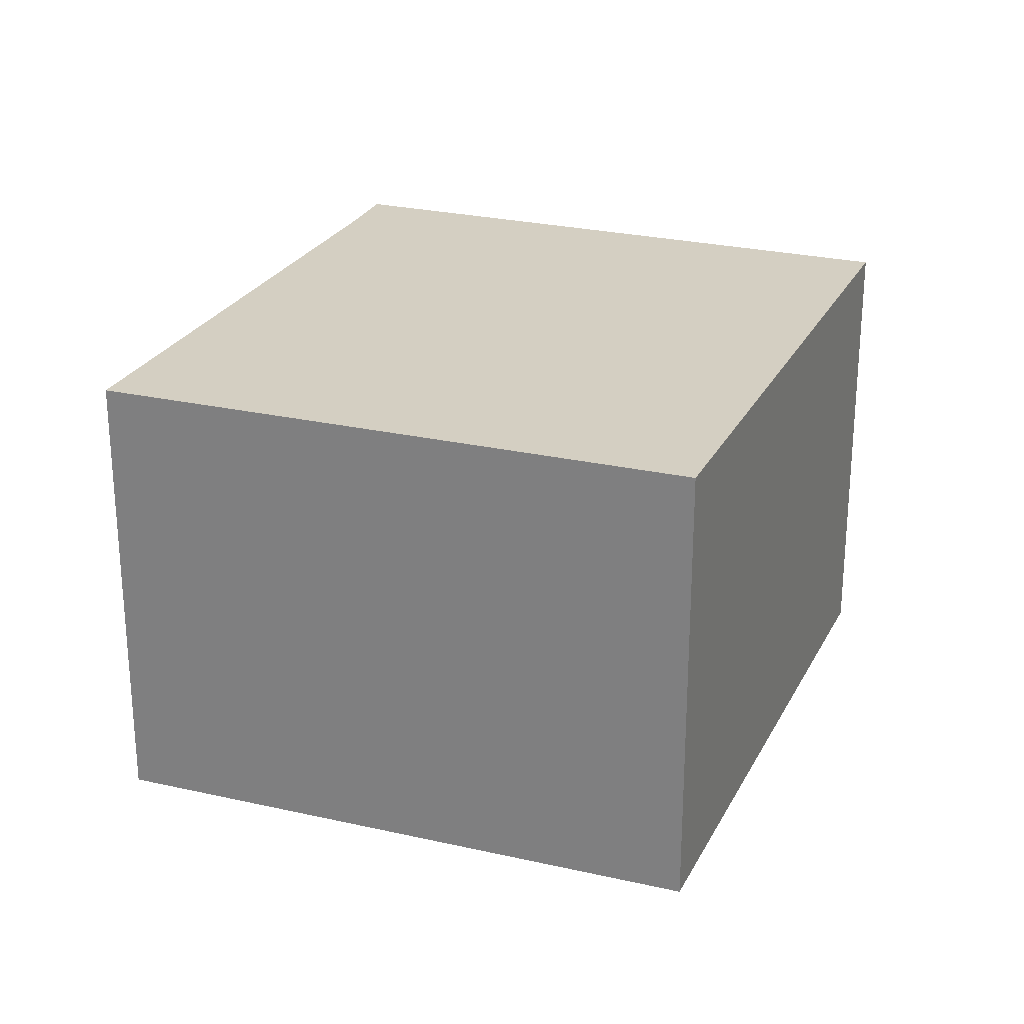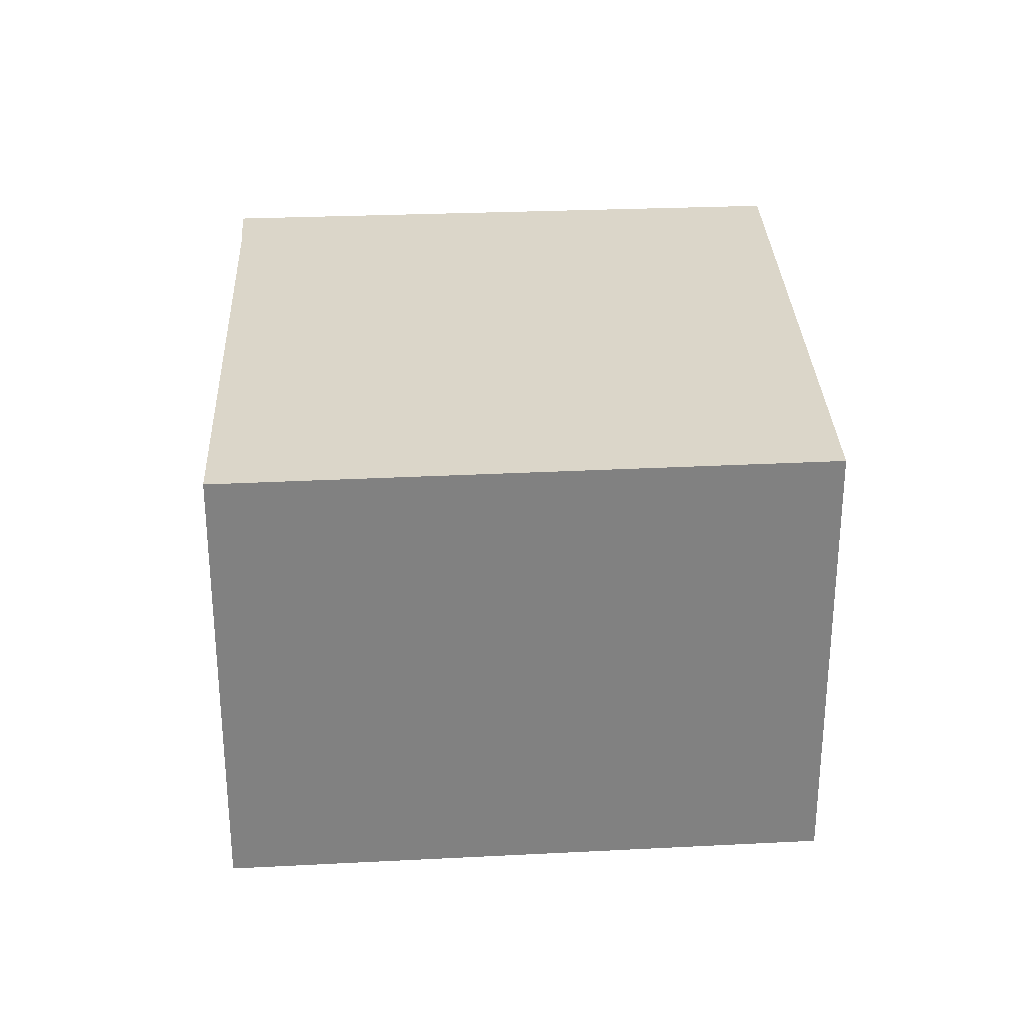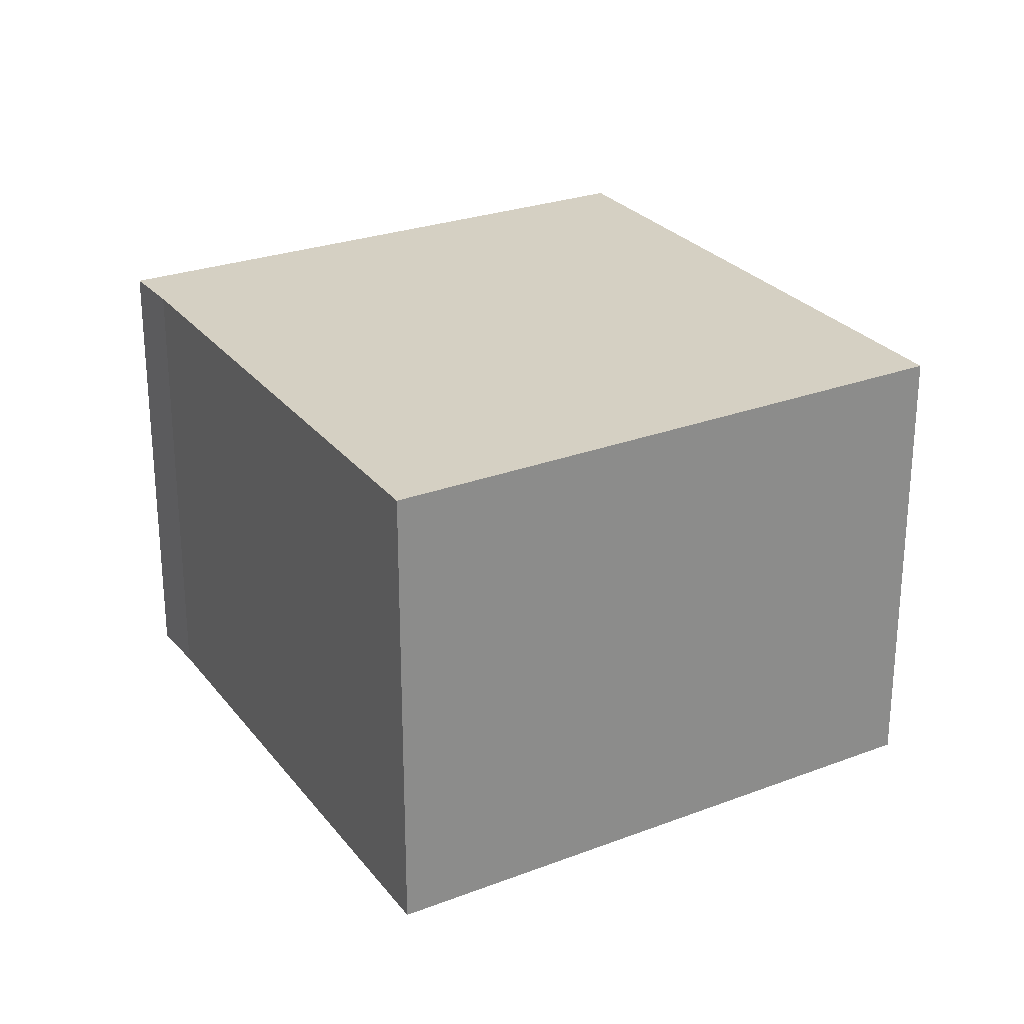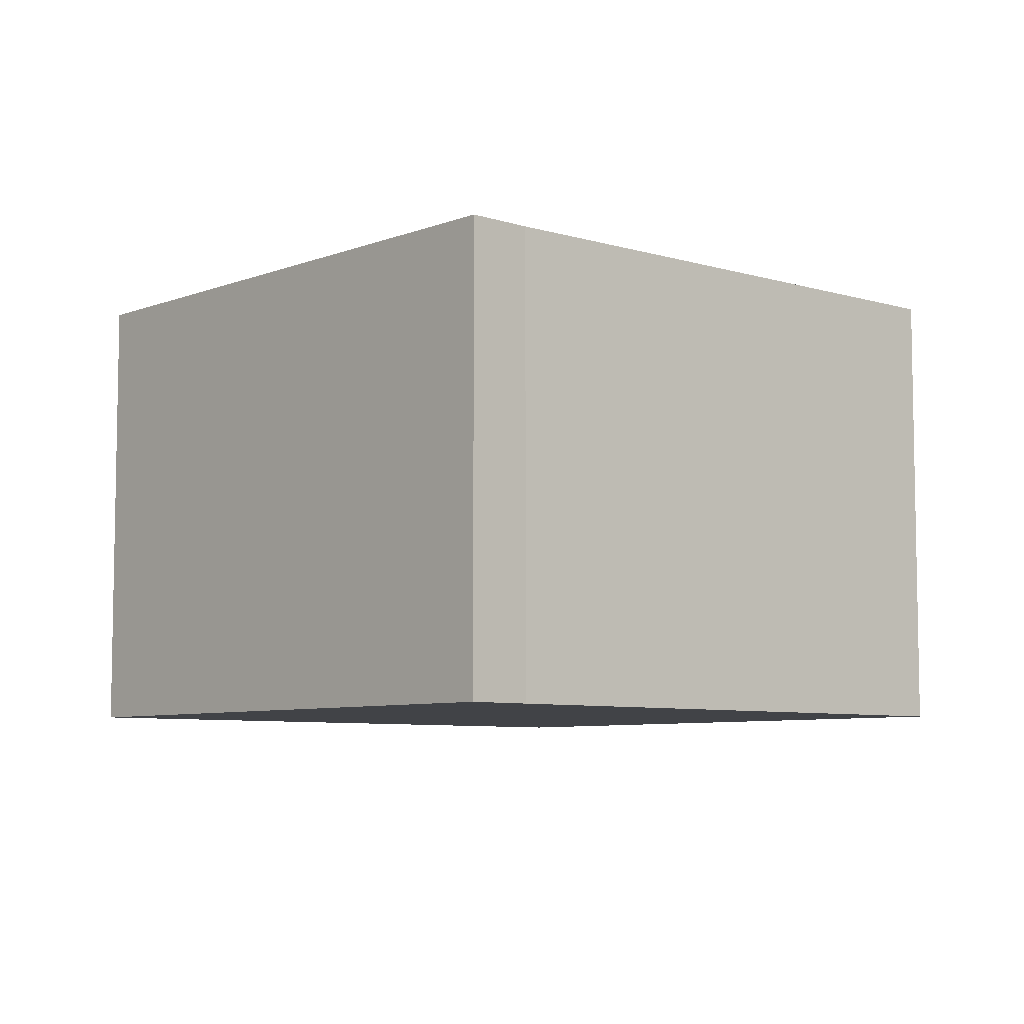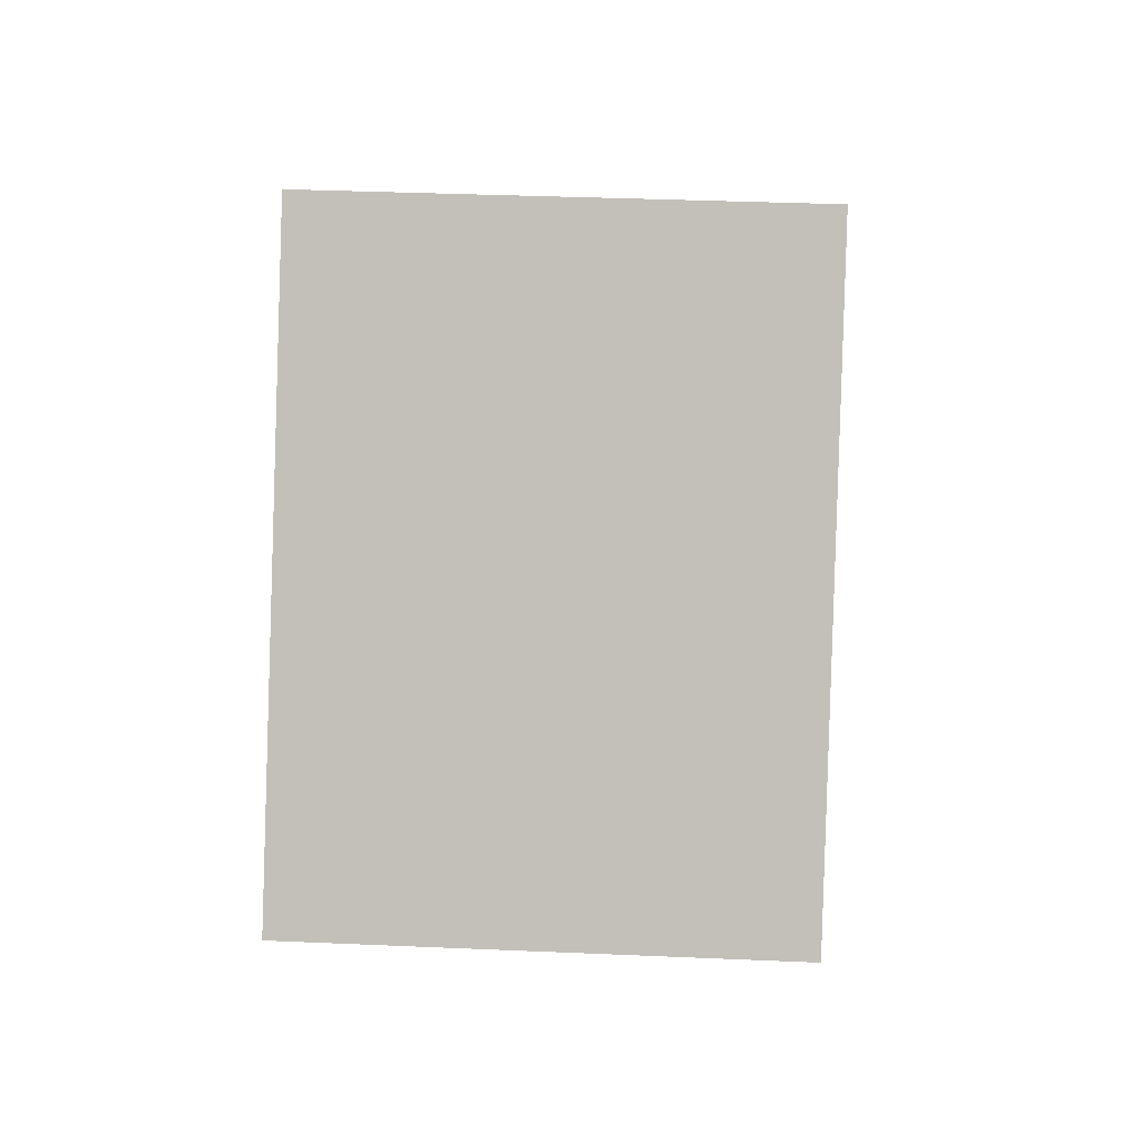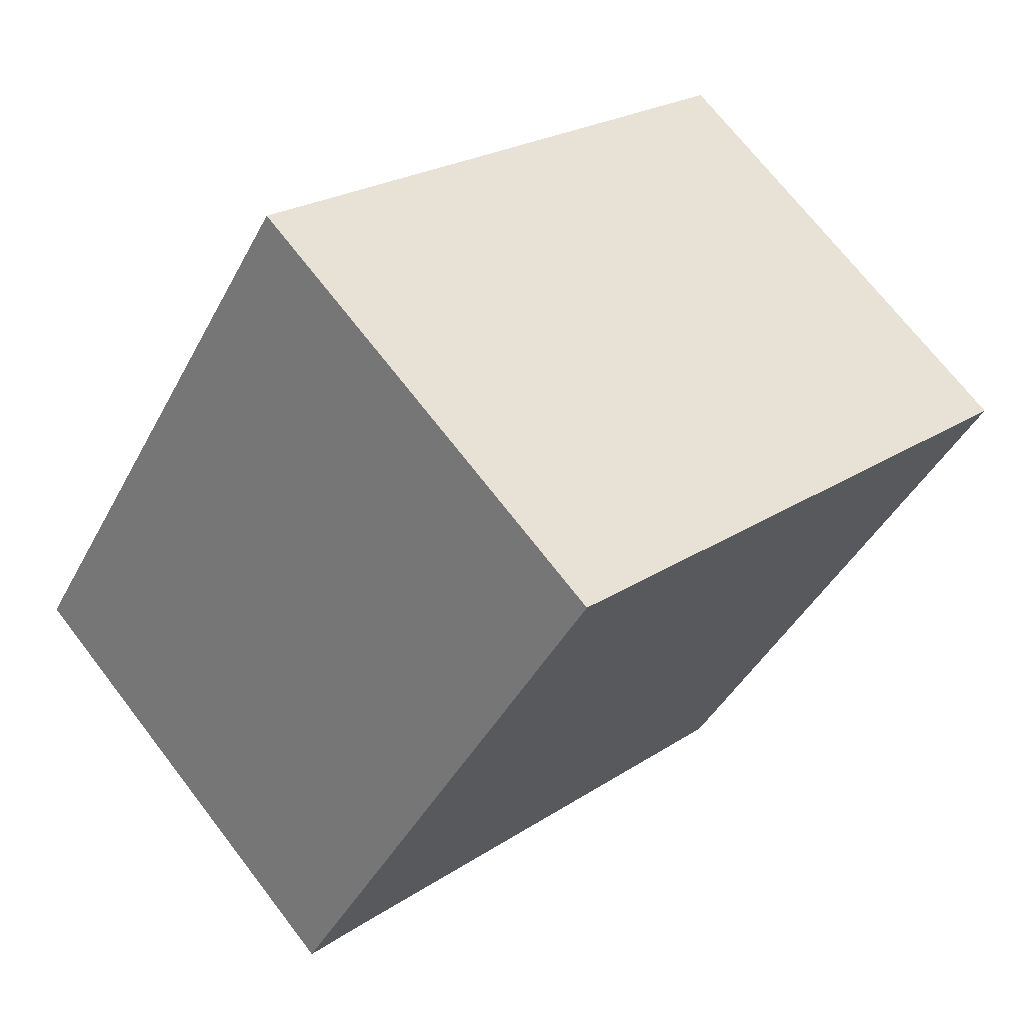
<metadata>
{"format":"obj","ext":"obj","renderer":"f3d","projection":"perspective","resolution":1024,"background":"white","views":[{"elev":25.7,"azim":-102.2,"up":"+Y"},{"elev":30.0,"azim":-126.5,"up":"+Y"},{"elev":26.4,"azim":-153.2,"up":"+Y"},{"elev":-7.0,"azim":105.0,"up":"+Y"},{"elev":35.2,"azim":93.3,"up":"+Z"},{"elev":70.4,"azim":142.4,"up":"+Z"}]}
</metadata>
<code>
v  4.633 2.465 -0.847
v  0 2.465 1.509e-16
v  2.841 2.465 1.933
v  4.329 2.465 -1.037
v  1.752 2.465 -2.785
v  2.841 -1.184e-16 1.933
v  4.633 5.186e-17 -0.847
v  4.329 6.35e-17 -1.037
v  1.752 1.705e-16 -2.785
v  0 0 0
g defaultobject
f 1 2 3
f 2 1 4
f 2 4 5
f 6 1 3
f 1 6 7
f 7 4 1
f 4 7 8
f 8 5 4
f 5 8 9
f 9 2 5
f 2 9 10
f 10 3 2
f 3 10 6
f 10 7 6
f 7 10 8
f 8 10 9

</code>
